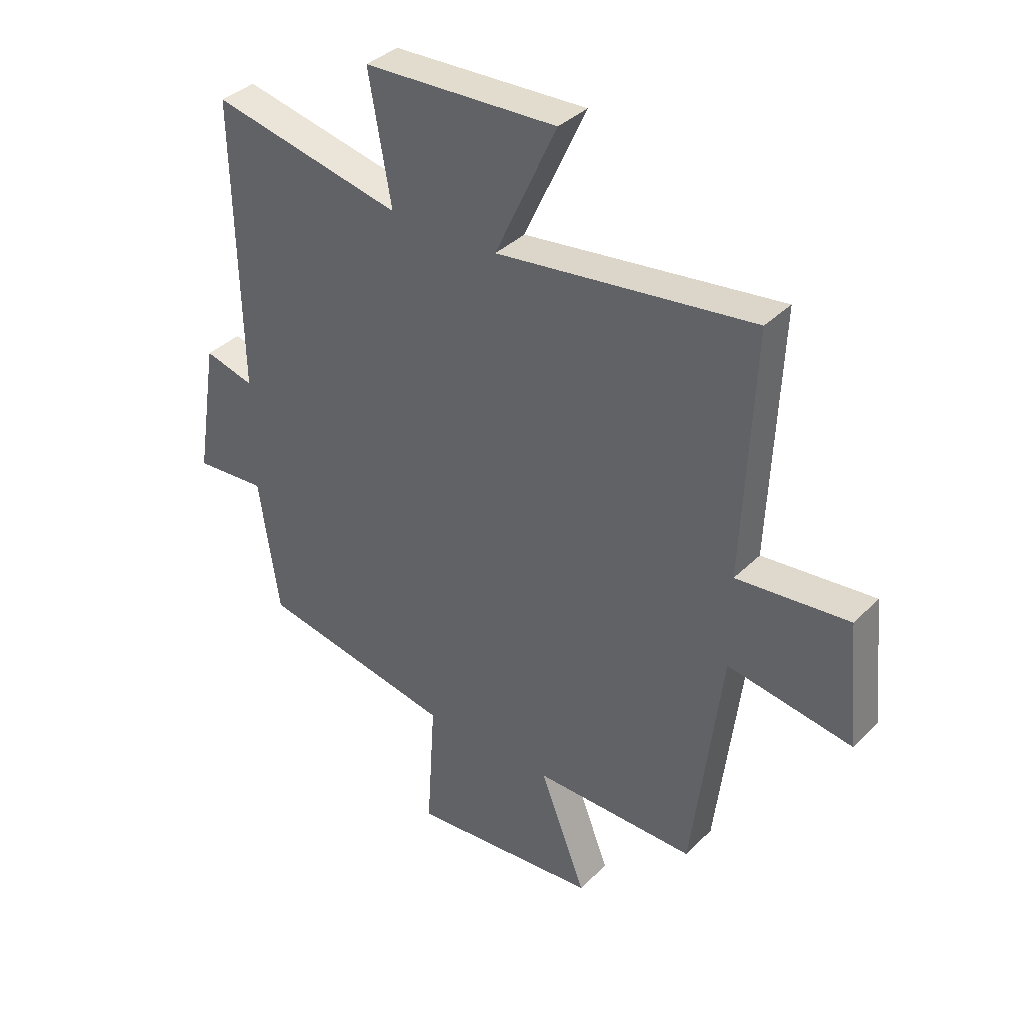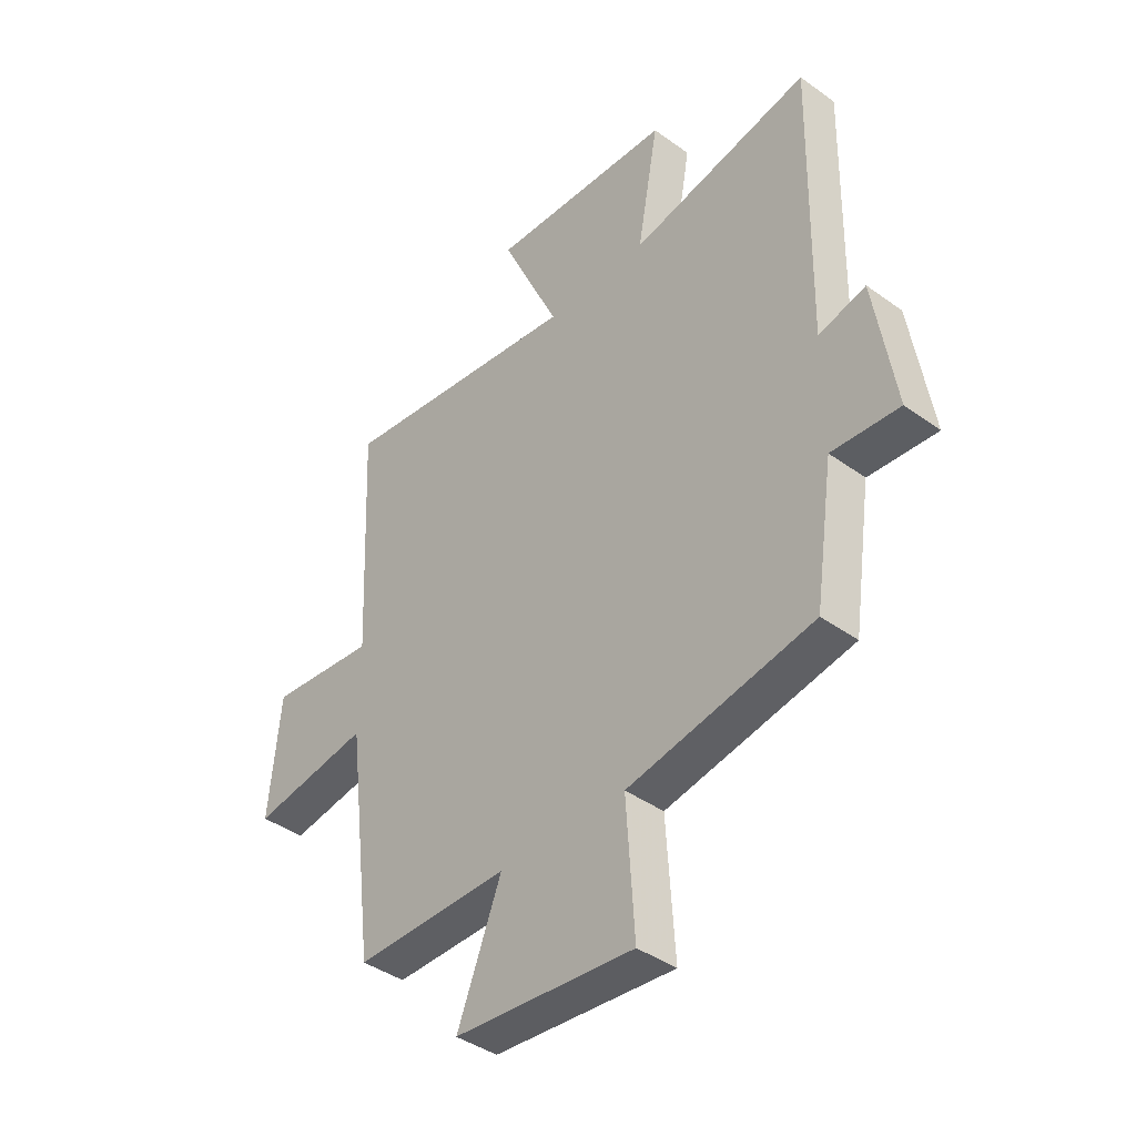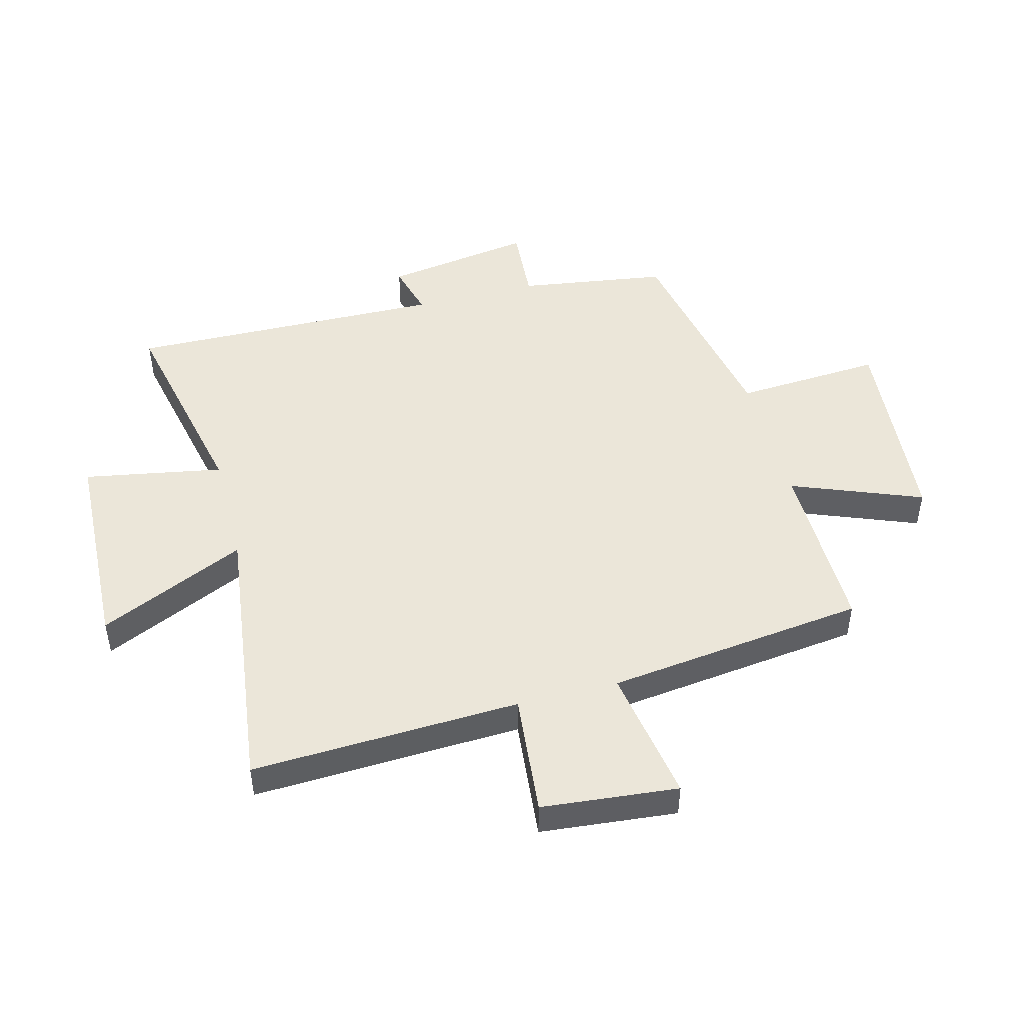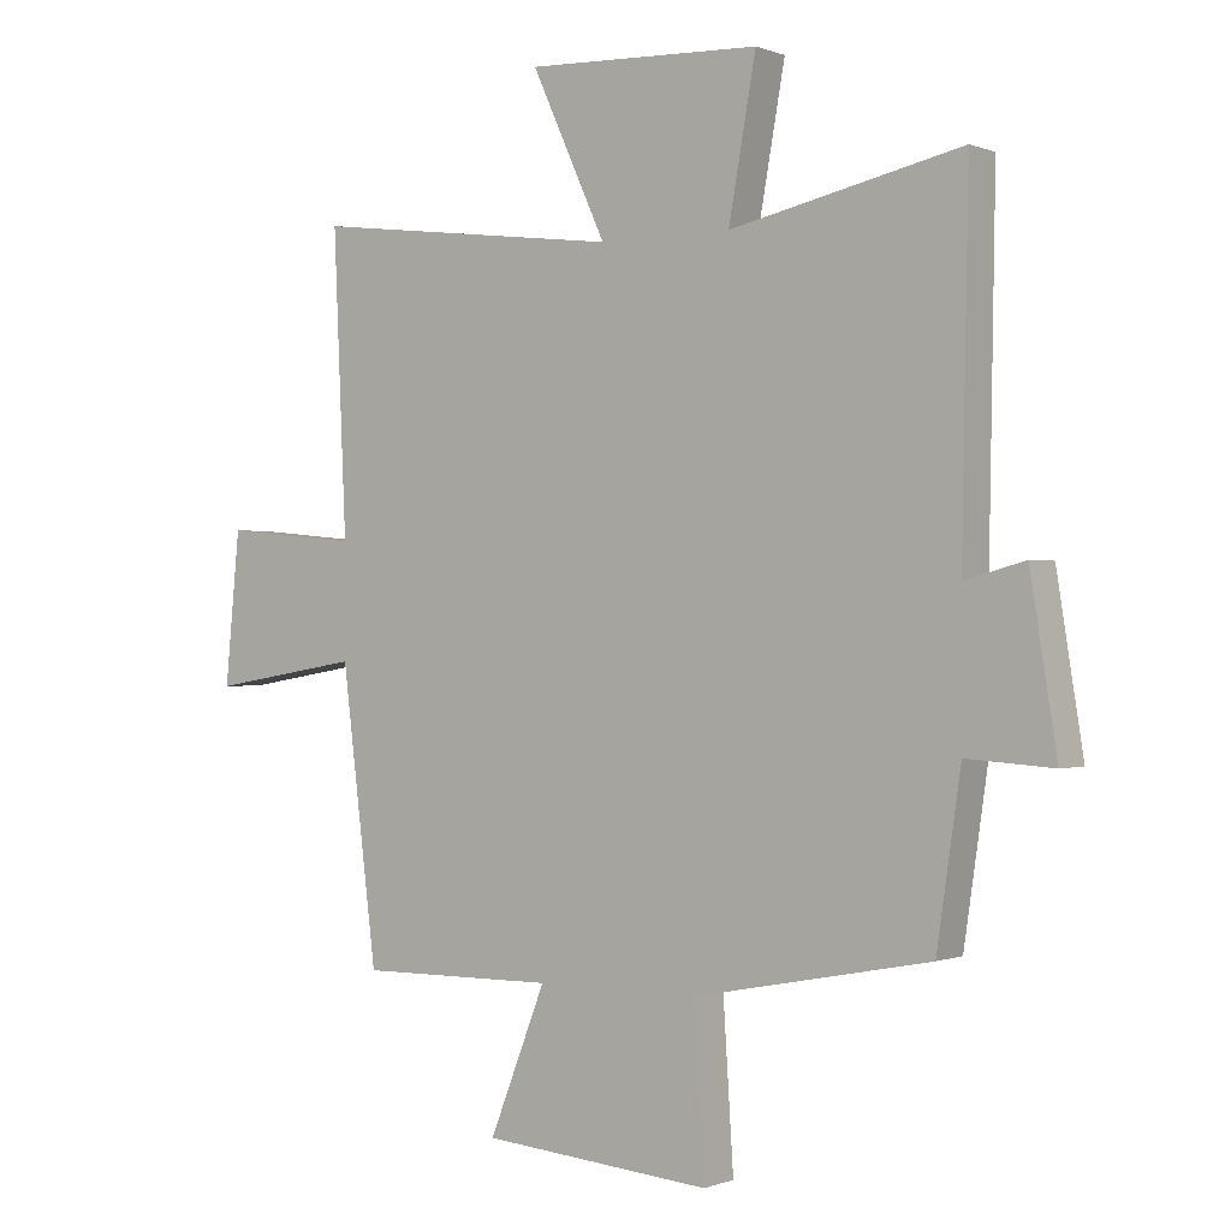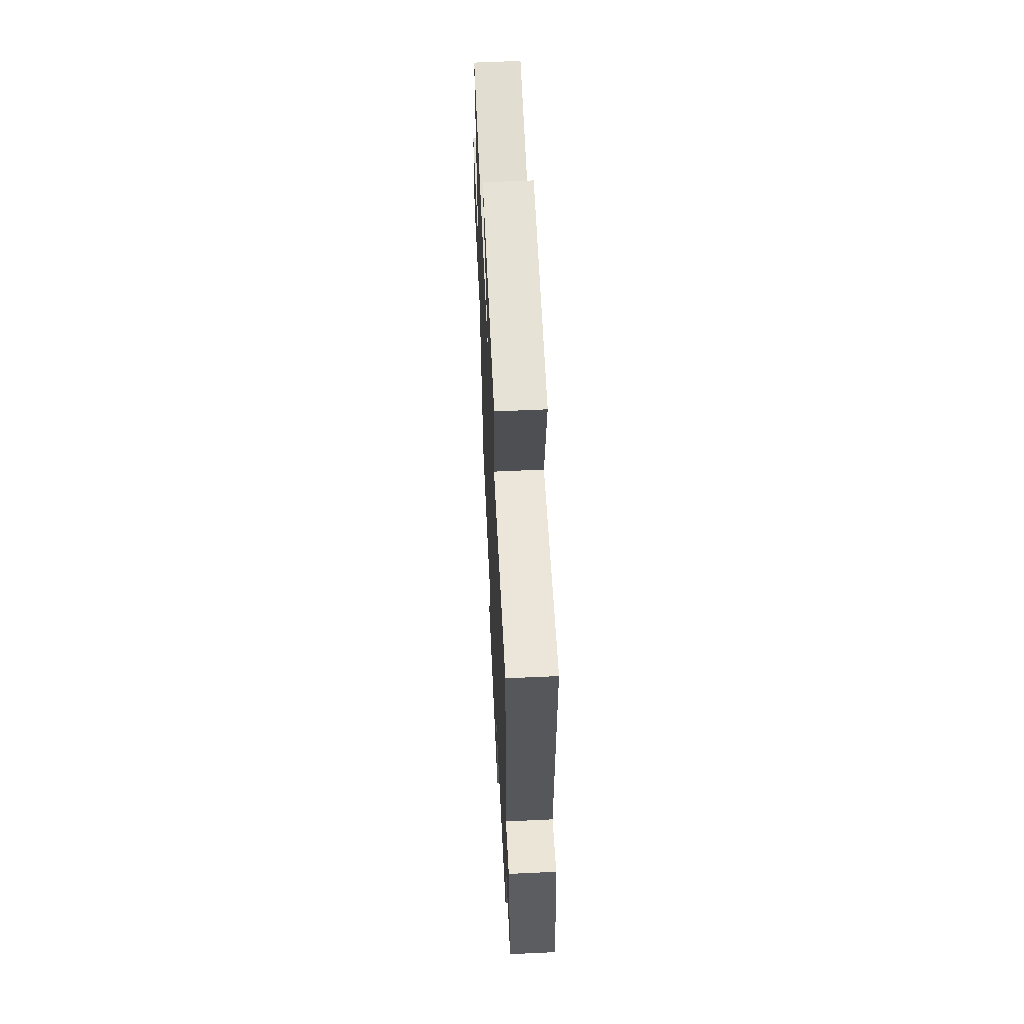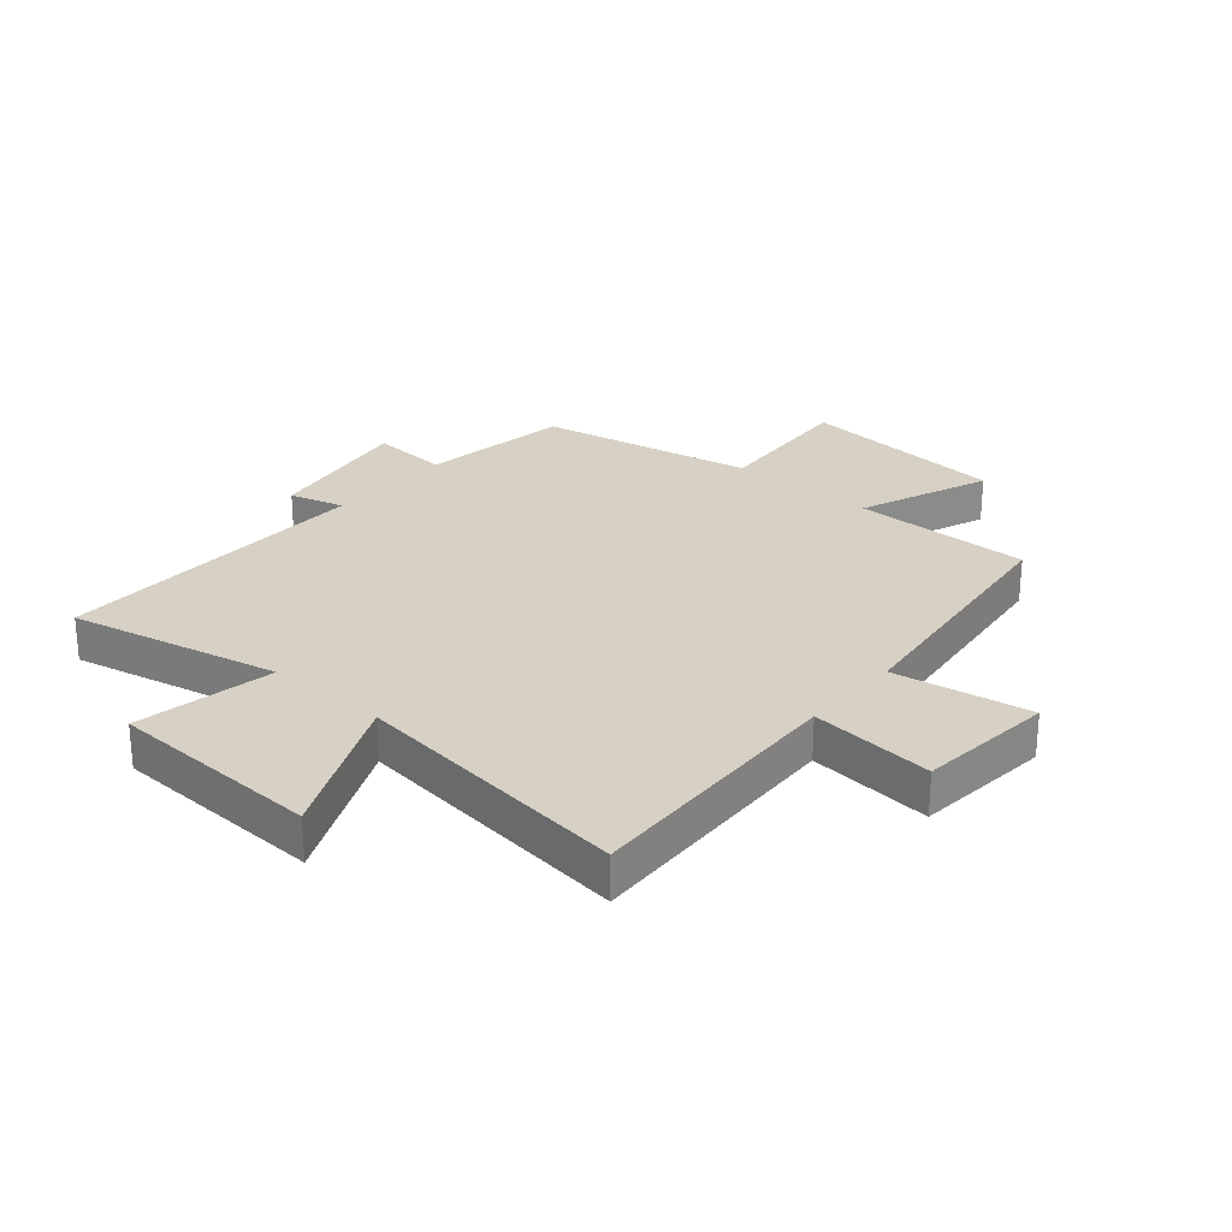
<metadata>
{"format":"obj","ext":"obj","renderer":"f3d","projection":"perspective","resolution":1024,"background":"white","views":[{"elev":36.8,"azim":38.5,"up":"+Z"},{"elev":-40.7,"azim":-131.5,"up":"+Z"},{"elev":47.6,"azim":75.4,"up":"+Y"},{"elev":-0.3,"azim":-144.4,"up":"+Z"},{"elev":61.5,"azim":-92.7,"up":"+Z"},{"elev":26.8,"azim":40.6,"up":"+Y"}]}
</metadata>
<code>
v -0.463 0.07 -0.43
v -0.5 0.07 -0.178
v -0.632 0.07 -0.187
v -0.592 0.07 0.065
v -0.5 0.07 0.04
v -0.51 0.07 0.577
v -0.157 0.07 0.5
v -0.199 0.07 0.734
v 0.159 0.07 0.748
v 0.045 0.07 0.5
v 0.52 0.07 0.56
v 0.5 0.07 0.107
v 0.708 0.07 0.127
v 0.73 0.07 -0.103
v 0.5 0.07 -0.065
v 0.446 0.07 -0.503
v 0.146 0.07 -0.5
v 0.232 0.07 -0.719
v -0.118 0.07 -0.749
v -0.102 0.07 -0.5
v -0.463 0 -0.43
v -0.5 0 -0.178
v -0.632 0 -0.187
v -0.592 0 0.065
v -0.5 0 0.04
v -0.51 0 0.577
v -0.157 0 0.5
v -0.199 0 0.734
v 0.159 0 0.748
v 0.045 0 0.5
v 0.52 0 0.56
v 0.5 0 0.107
v 0.708 0 0.127
v 0.73 0 -0.103
v 0.5 0 -0.065
v 0.446 0 -0.503
v 0.146 0 -0.5
v 0.232 0 -0.719
v -0.118 0 -0.749
v -0.102 0 -0.5
f 17 18 19 20
f 17 20 1 2
f 15 16 17 2
f 12 13 14 15
f 12 15 2 3
f 10 11 12 3
f 7 8 9 10
f 7 10 3
f 5 6 7
f 5 7 3
f 3 4 5
f 40 39 38 37
f 22 21 40 37
f 22 37 36 35
f 35 34 33 32
f 23 22 35 32
f 23 32 31 30
f 30 29 28 27
f 23 30 27
f 27 26 25
f 23 27 25
f 25 24 23
f 1 21 22 2
f 2 22 23 3
f 3 23 24 4
f 4 24 25 5
f 5 25 26 6
f 6 26 27 7
f 7 27 28 8
f 8 28 29 9
f 9 29 30 10
f 10 30 31 11
f 11 31 32 12
f 12 32 33 13
f 13 33 34 14
f 14 34 35 15
f 15 35 36 16
f 16 36 37 17
f 17 37 38 18
f 18 38 39 19
f 19 39 40 20
f 20 40 21 1

</code>
